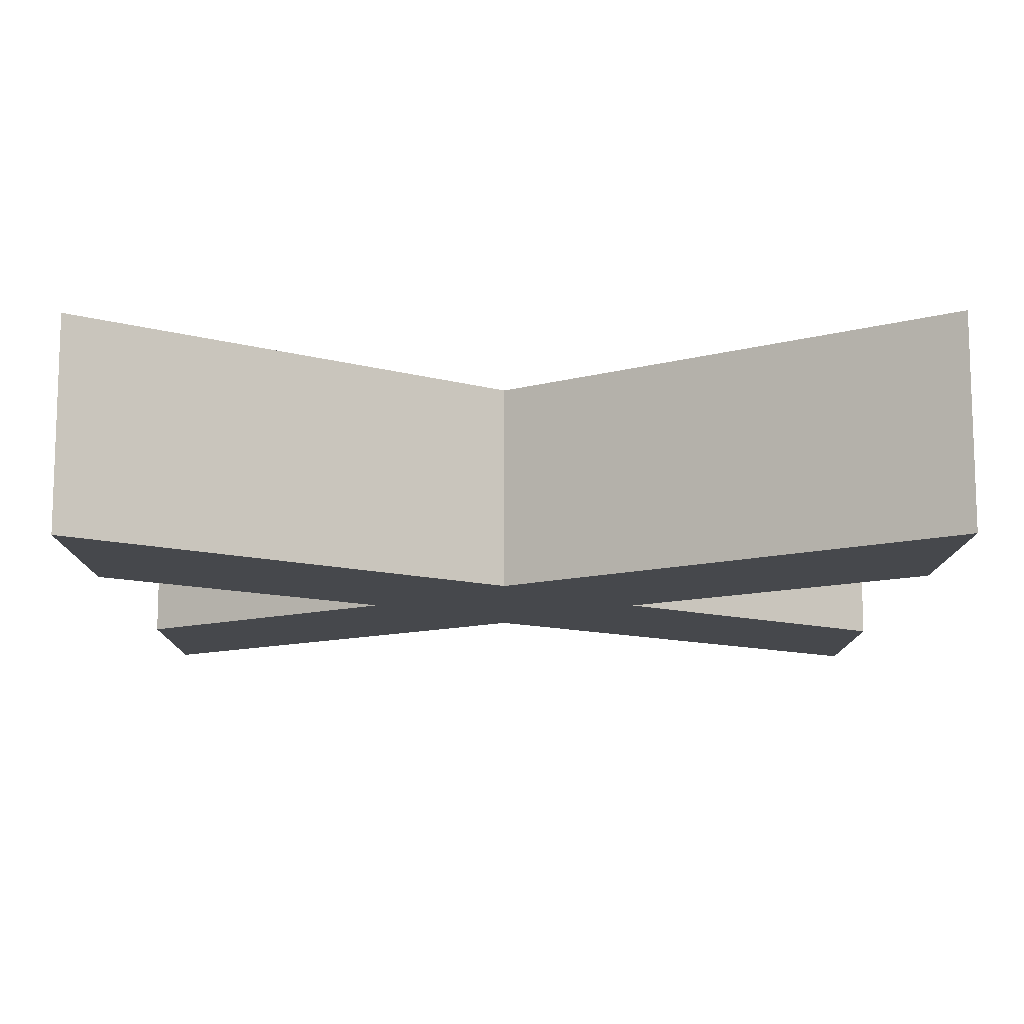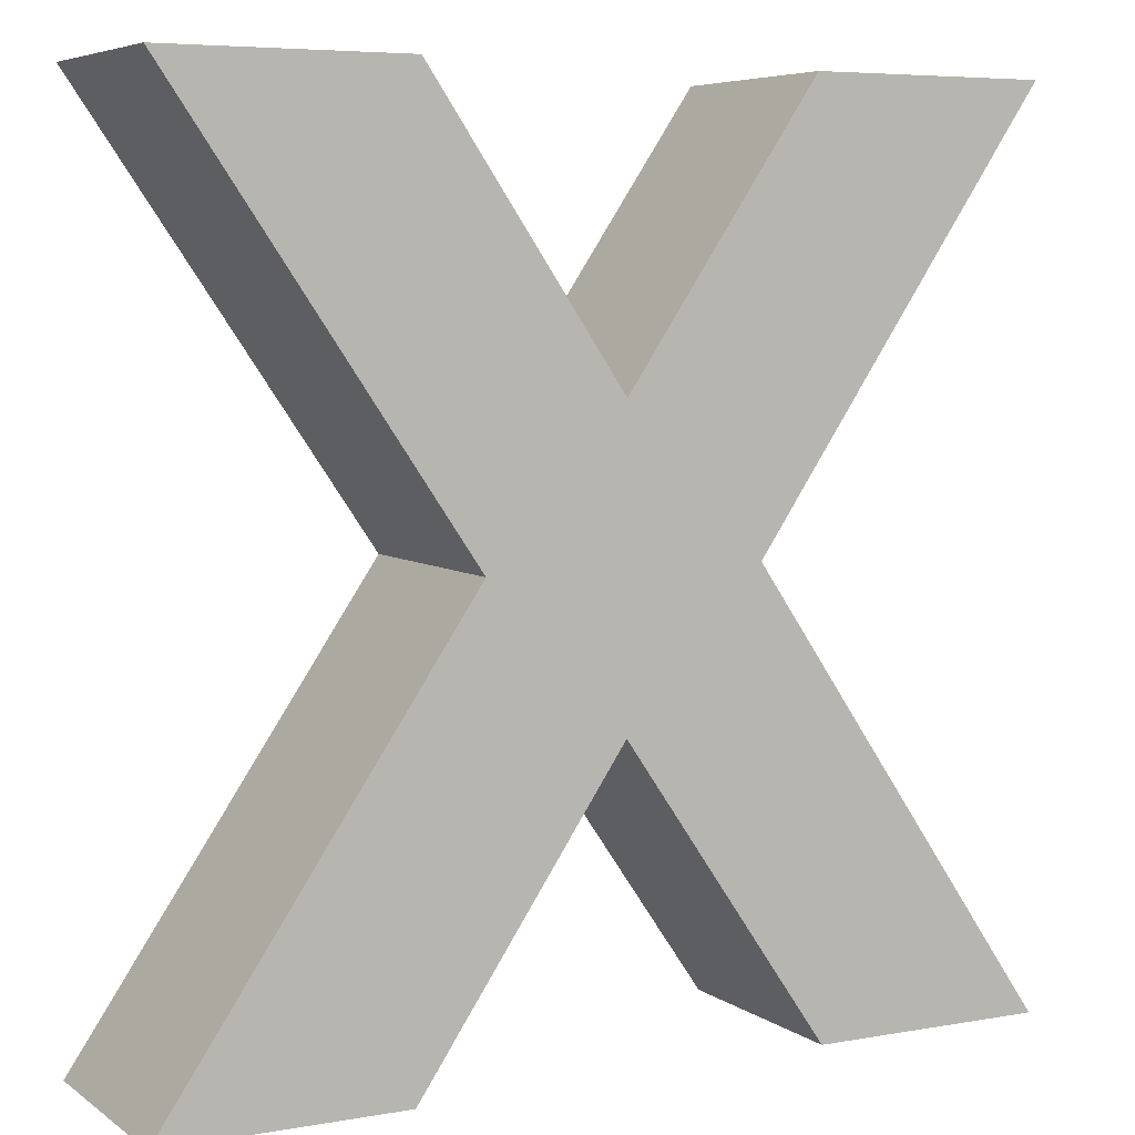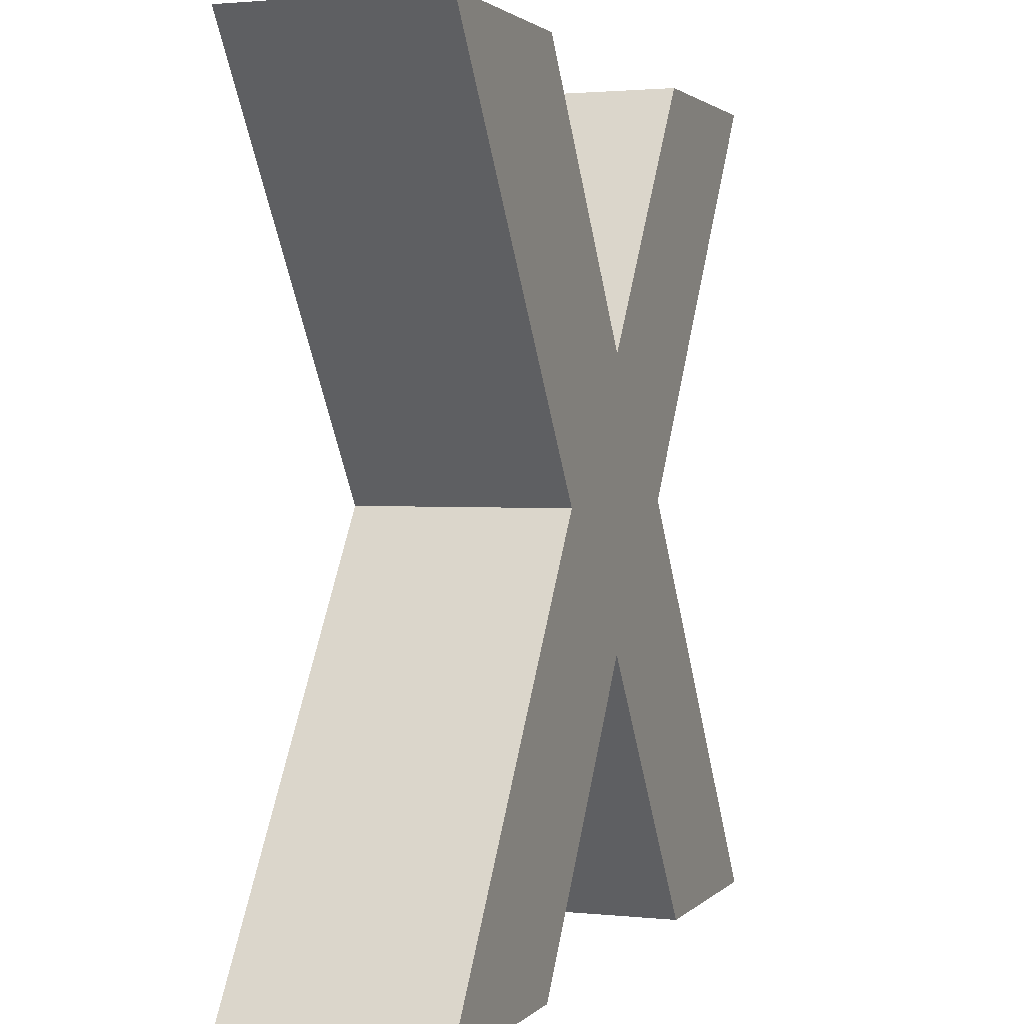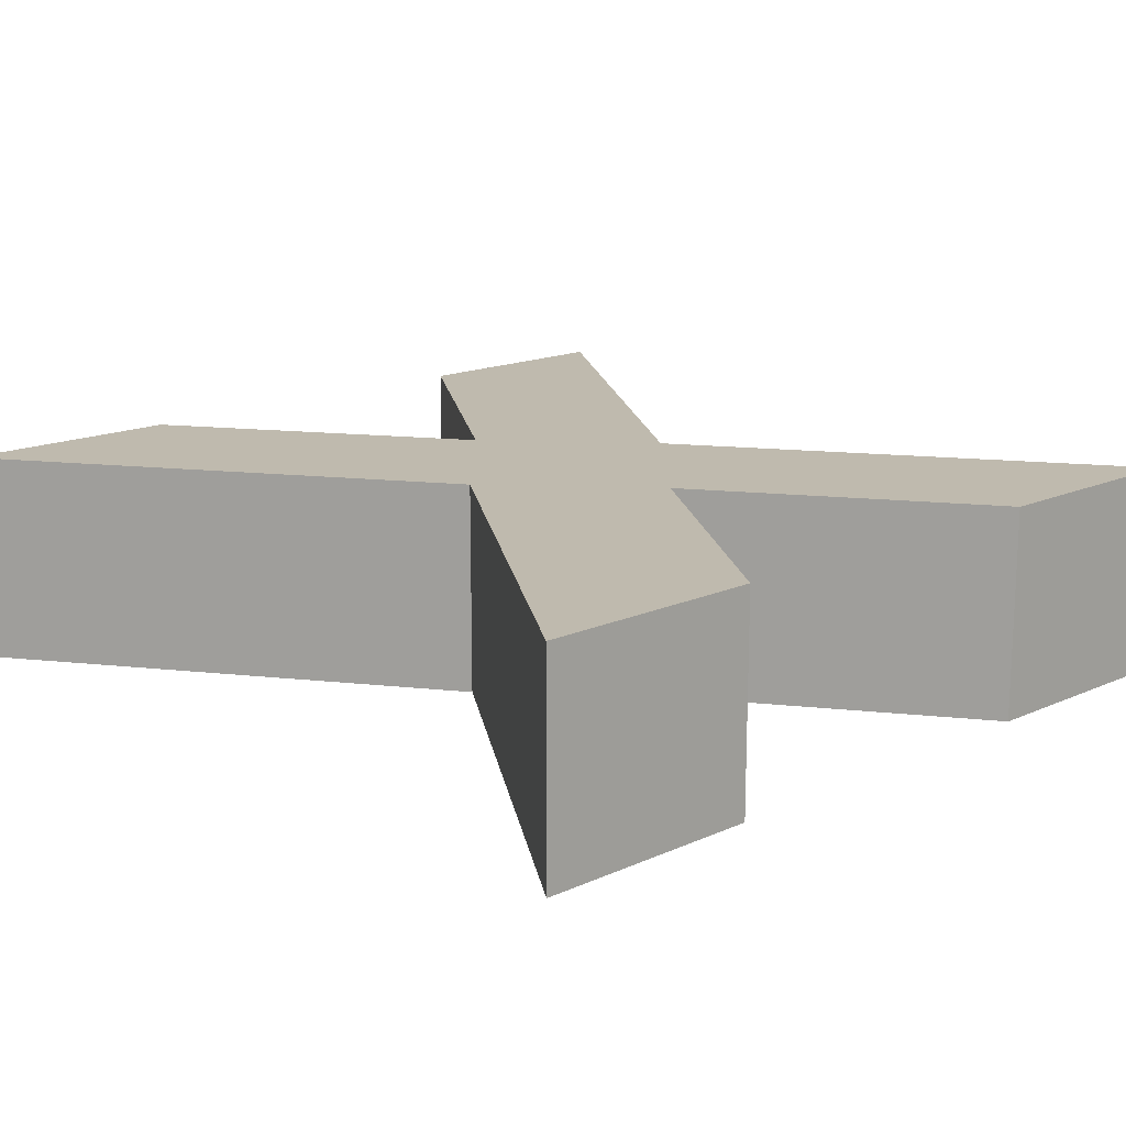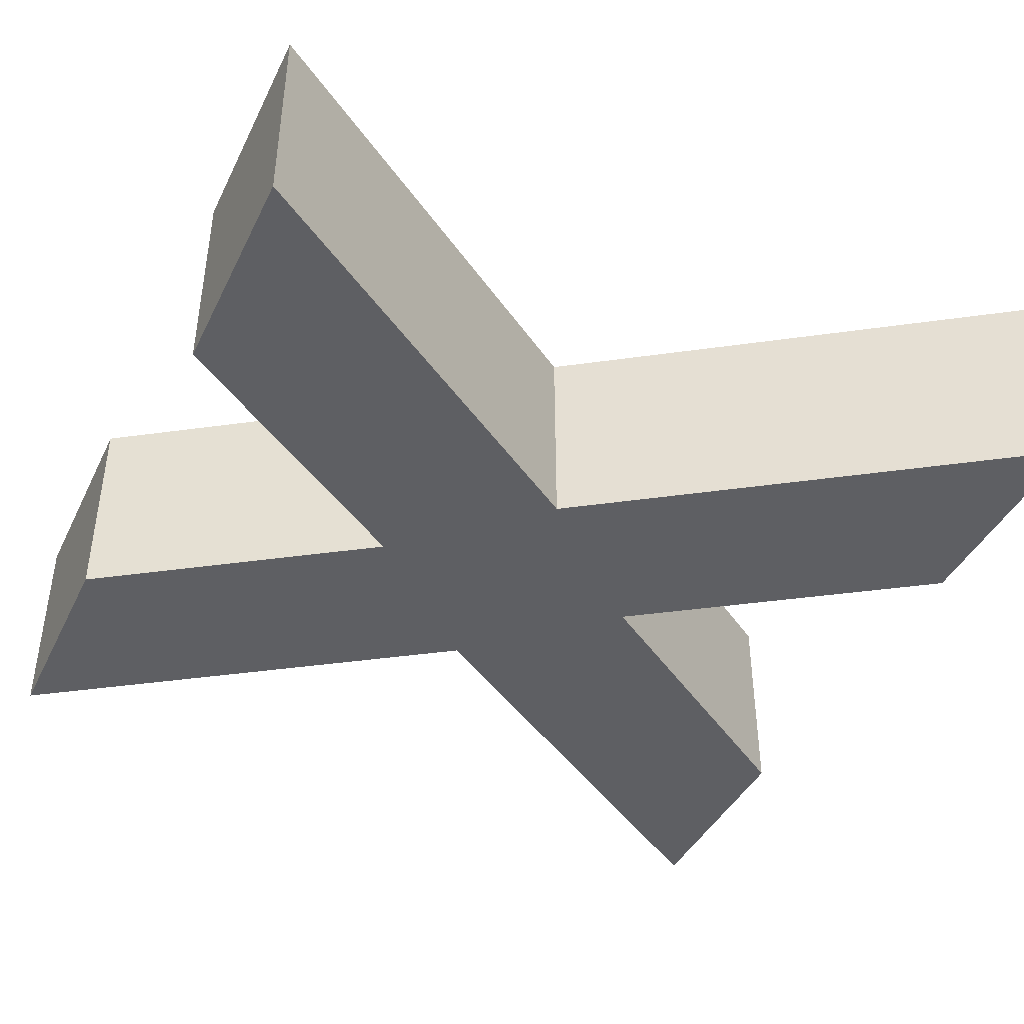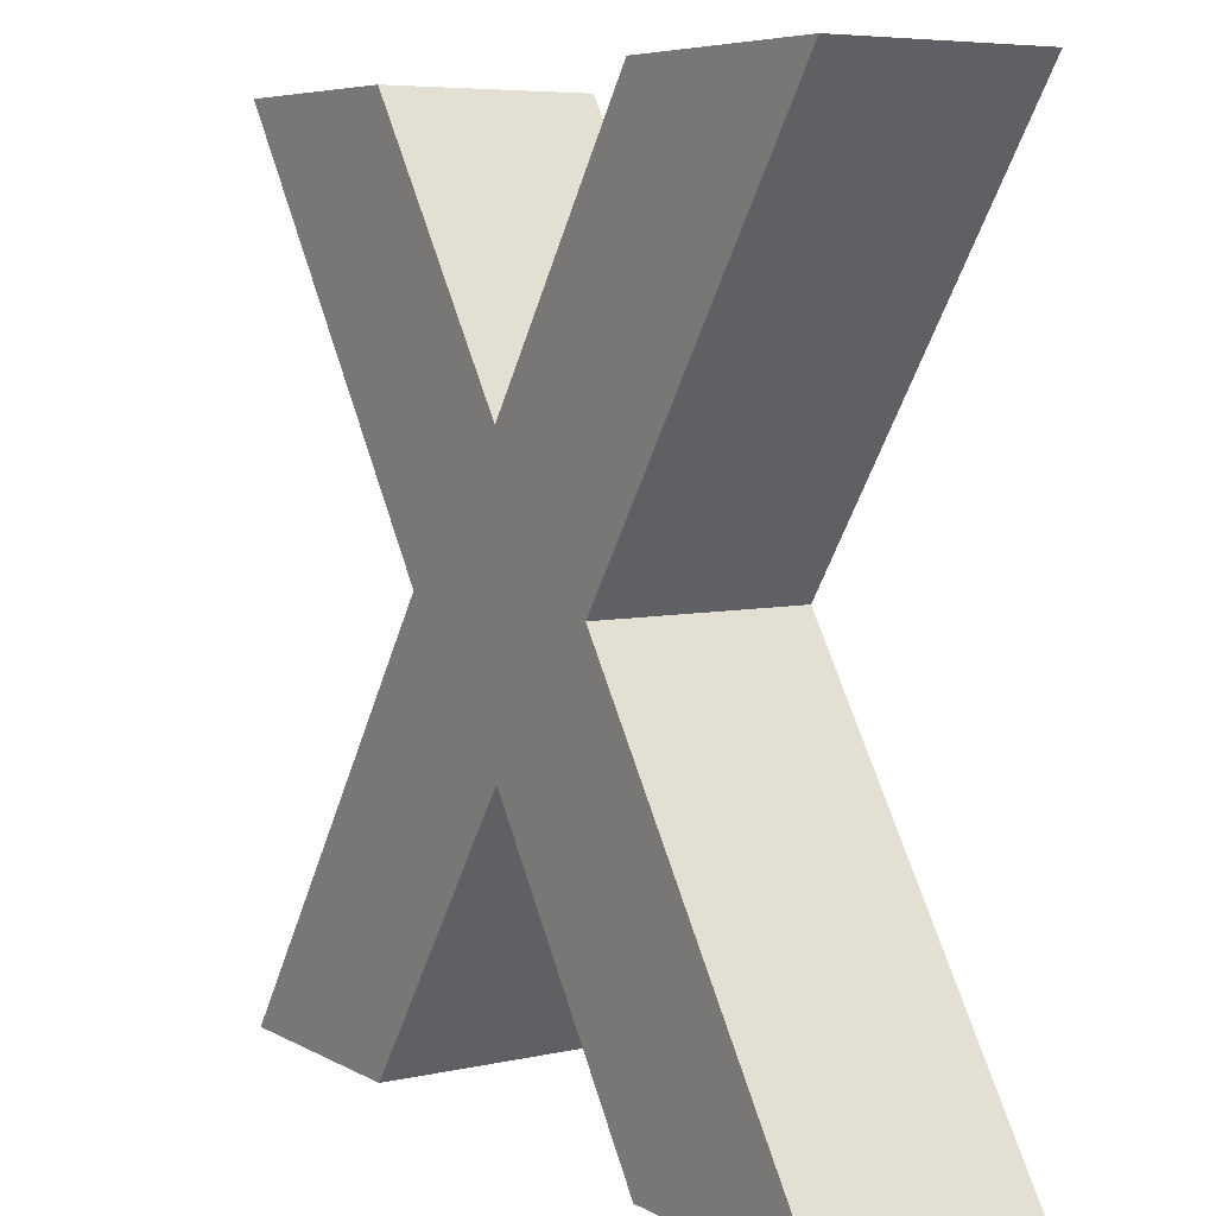
<metadata>
{"format":"obj","ext":"obj","renderer":"f3d","projection":"perspective","resolution":1024,"background":"white","views":[{"elev":-11.5,"azim":-90.2,"up":"+Z"},{"elev":6.1,"azim":-28.1,"up":"+Y"},{"elev":1.9,"azim":-69.6,"up":"+Y"},{"elev":15.8,"azim":136.9,"up":"+Z"},{"elev":-41.9,"azim":-114.6,"up":"+Z"},{"elev":6.4,"azim":-123.2,"up":"+Y"}]}
</metadata>
<code>
v  30.48 -40 10
v  30.48 -40 0
v  41.22 -40 10
v  41.22 -40 10
v  30.48 -40 0
v  41.22 -40 0
v  21.12 -26.33 10
v  21.12 -26.33 0
v  30.48 -40 10
v  30.48 -40 10
v  21.12 -26.33 0
v  30.48 -40 0
v  11.86 -40 10
v  11.86 -40 0
v  21.12 -26.33 10
v  21.12 -26.33 10
v  11.86 -40 0
v  21.12 -26.33 0
v  1.061 -40 10
v  1.061 -40 0
v  11.86 -40 10
v  11.86 -40 10
v  1.061 -40 0
v  11.86 -40 0
v  14.95 -19.59 10
v  14.95 -19.59 0
v  1.061 -40 10
v  1.061 -40 10
v  14.95 -19.59 0
v  1.061 -40 0
v  1.591 0 10
v  1.591 0 0
v  14.95 -19.59 10
v  14.95 -19.59 10
v  1.591 0 0
v  14.95 -19.59 0
v  12.36 0 10
v  12.36 0 0
v  1.591 0 10
v  1.591 0 10
v  12.36 0 0
v  1.591 0 0
v  21.12 -12.89 10
v  21.12 -12.89 0
v  12.36 0 10
v  12.36 0 10
v  21.12 -12.89 0
v  12.36 0 0
v  29.86 0 10
v  29.86 0 0
v  21.12 -12.89 10
v  21.12 -12.89 10
v  29.86 0 0
v  21.12 -12.89 0
v  40.69 0 10
v  40.69 0 0
v  29.86 0 10
v  29.86 0 10
v  40.69 0 0
v  29.86 0 0
v  27.33 -19.59 10
v  27.33 -19.59 0
v  40.69 0 10
v  40.69 0 10
v  27.33 -19.59 0
v  40.69 0 0
v  41.22 -40 10
v  41.22 -40 0
v  27.33 -19.59 10
v  27.33 -19.59 10
v  41.22 -40 0
v  27.33 -19.59 0
v  41.22 -40 10
v  27.33 -19.59 10
v  30.48 -40 10
v  30.48 -40 10
v  27.33 -19.59 10
v  21.12 -26.33 10
v  21.12 -26.33 10
v  27.33 -19.59 10
v  14.95 -19.59 10
v  11.86 -40 10
v  14.95 -19.59 10
v  1.061 -40 10
v  11.86 -40 10
v  21.12 -26.33 10
v  14.95 -19.59 10
v  40.69 0 10
v  29.86 0 10
v  27.33 -19.59 10
v  27.33 -19.59 10
v  29.86 0 10
v  21.12 -12.89 10
v  14.95 -19.59 10
v  21.12 -12.89 10
v  12.36 0 10
v  1.591 0 10
v  14.95 -19.59 10
v  12.36 0 10
v  27.33 -19.59 10
v  21.12 -12.89 10
v  14.95 -19.59 10
v  41.22 -40 0
v  30.48 -40 0
v  27.33 -19.59 0
v  27.33 -19.59 0
v  30.48 -40 0
v  21.12 -26.33 0
v  14.95 -19.59 0
v  21.12 -26.33 0
v  11.86 -40 0
v  1.061 -40 0
v  14.95 -19.59 0
v  11.86 -40 0
v  27.33 -19.59 0
v  21.12 -26.33 0
v  14.95 -19.59 0
v  21.12 -12.89 0
v  14.95 -19.59 0
v  12.36 0 0
v  21.12 -12.89 0
v  27.33 -19.59 0
v  14.95 -19.59 0
v  21.12 -12.89 0
v  29.86 0 0
v  27.33 -19.59 0
v  27.33 -19.59 0
v  29.86 0 0
v  40.69 0 0
v  14.95 -19.59 0
v  1.591 0 0
v  12.36 0 0
g ascii
f 1 2 3
f 4 5 6
f 7 8 9
f 10 11 12
f 13 14 15
f 16 17 18
f 19 20 21
f 22 23 24
f 25 26 27
f 28 29 30
f 31 32 33
f 34 35 36
f 37 38 39
f 40 41 42
f 43 44 45
f 46 47 48
f 49 50 51
f 52 53 54
f 55 56 57
f 58 59 60
f 61 62 63
f 64 65 66
f 67 68 69
f 70 71 72
f 73 74 75
f 76 77 78
f 79 80 81
f 82 83 84
f 85 86 87
f 88 89 90
f 91 92 93
f 94 95 96
f 97 98 99
f 100 101 102
f 103 104 105
f 106 107 108
f 109 110 111
f 112 113 114
f 115 116 117
f 118 119 120
f 121 122 123
f 124 125 126
f 127 128 129
f 130 131 132

</code>
